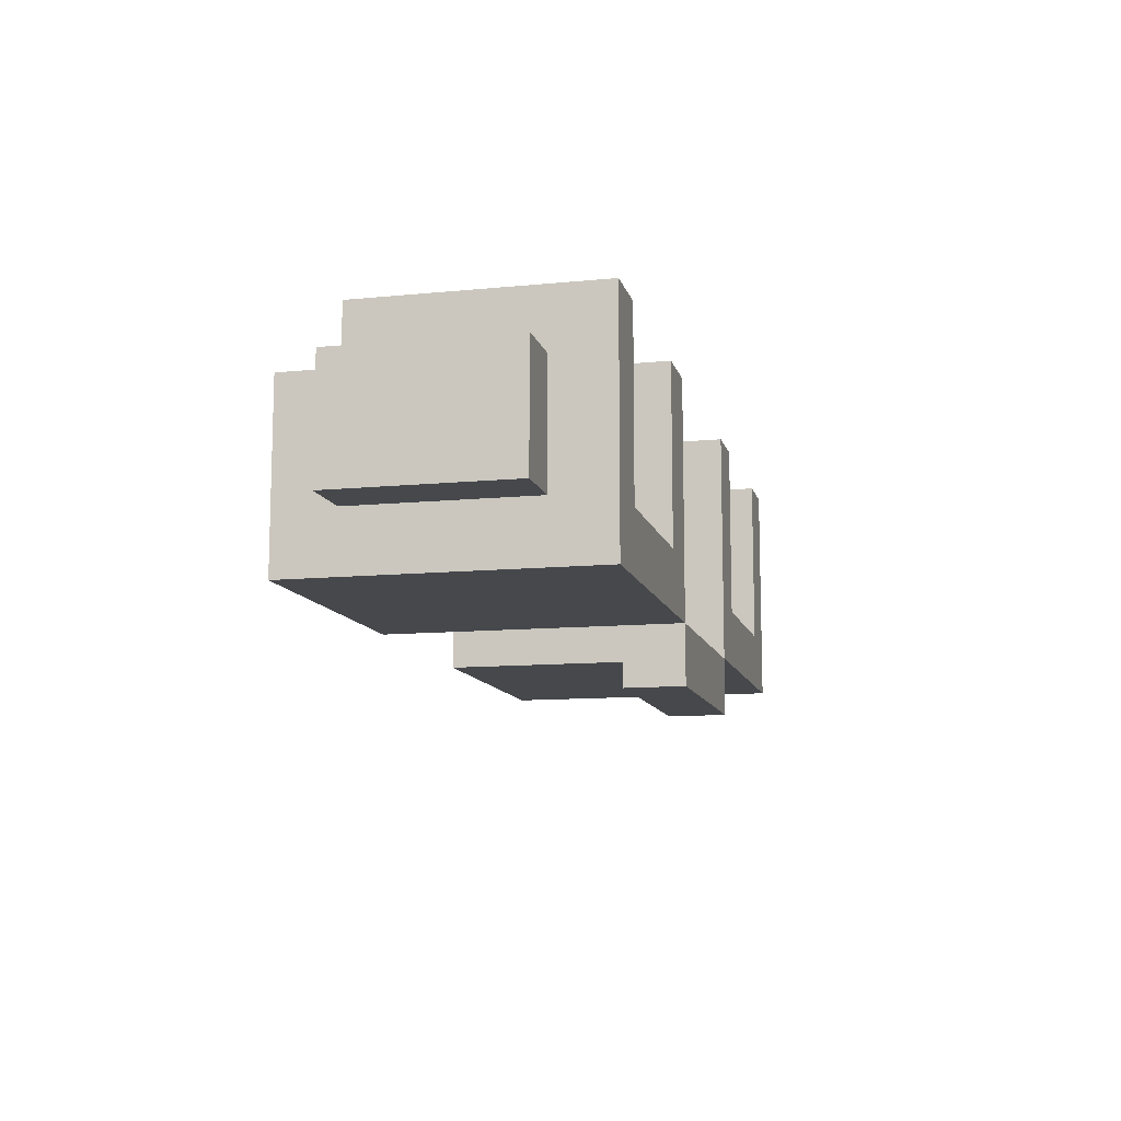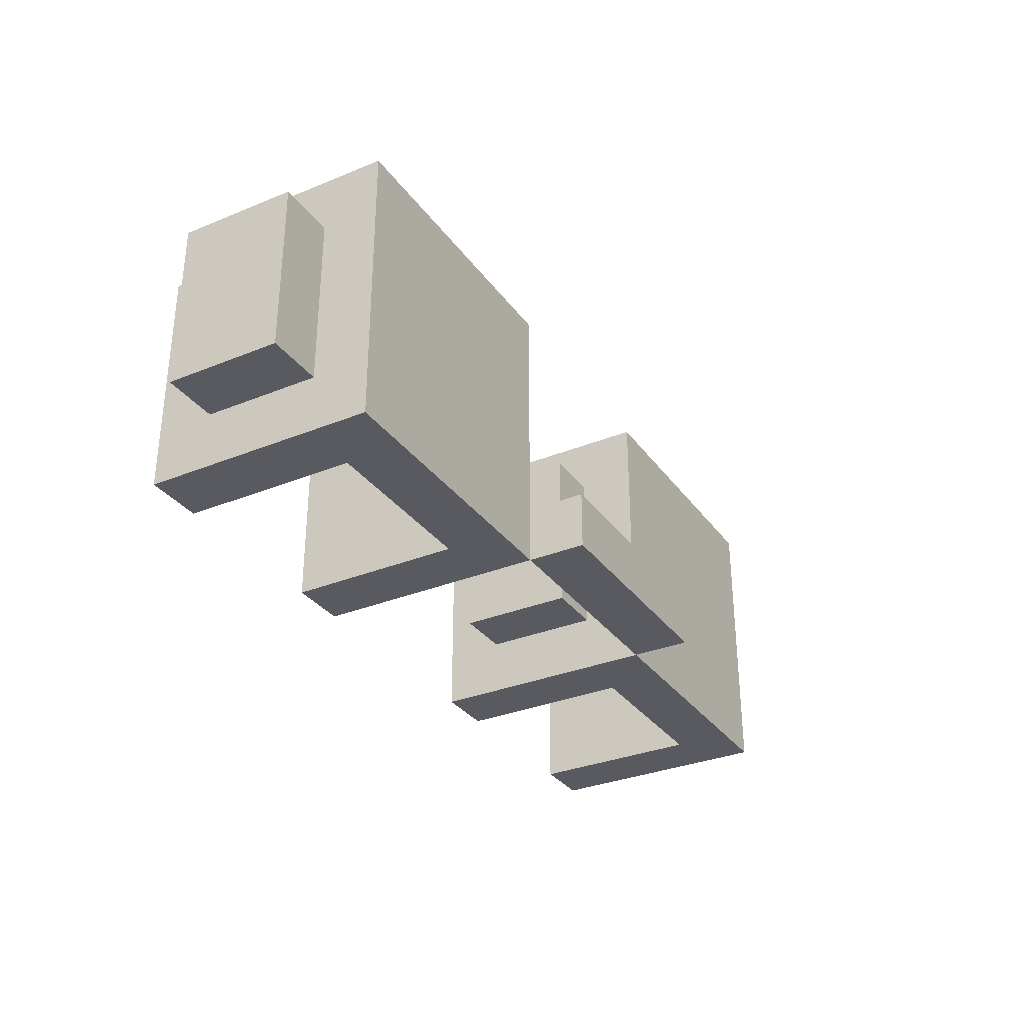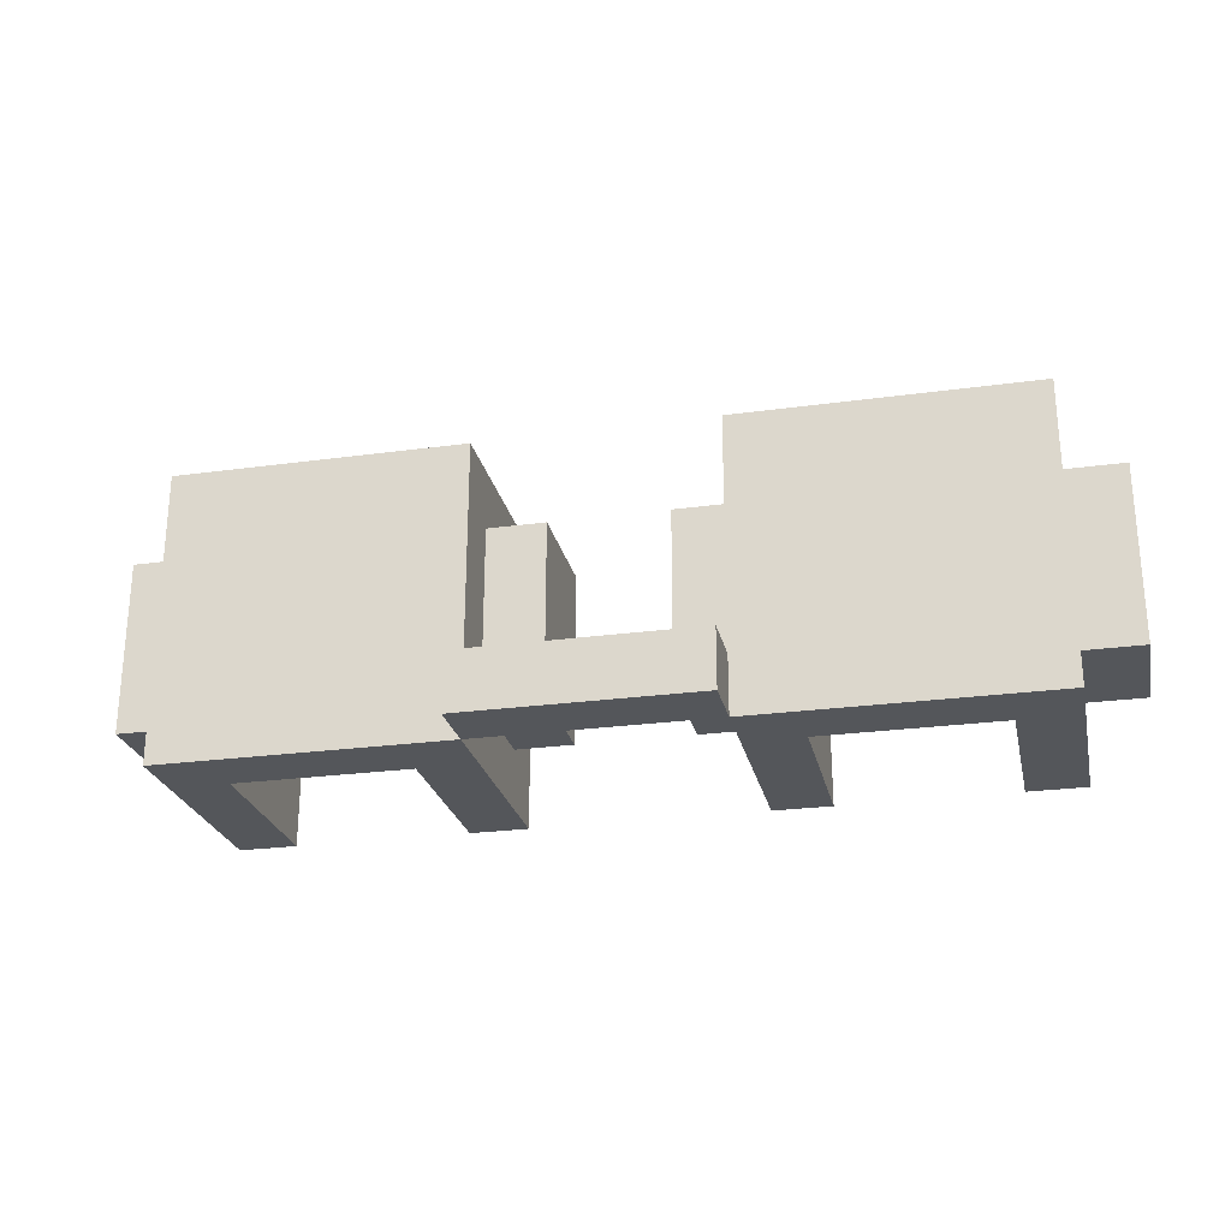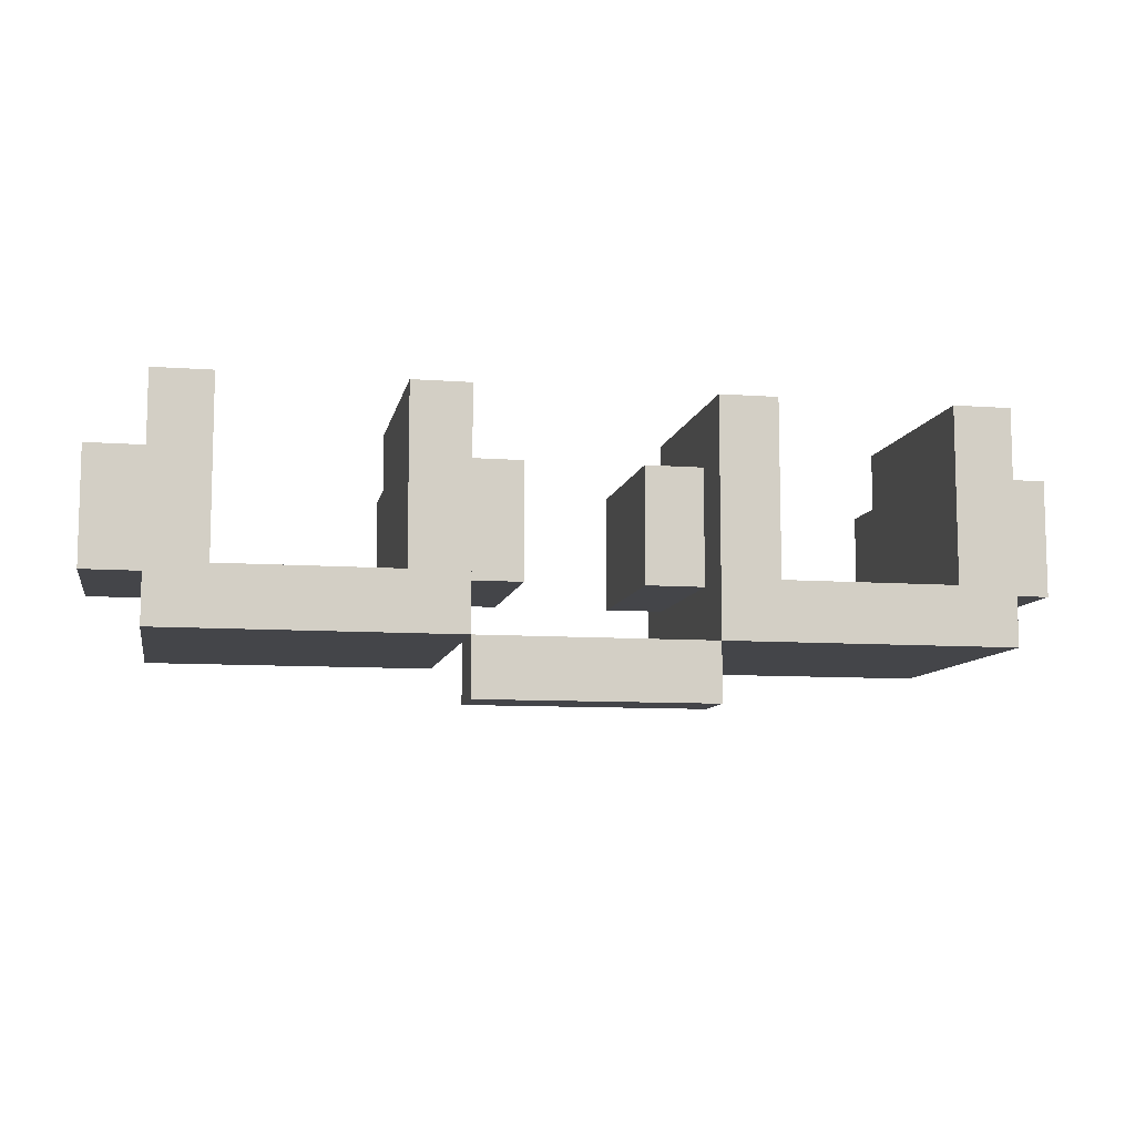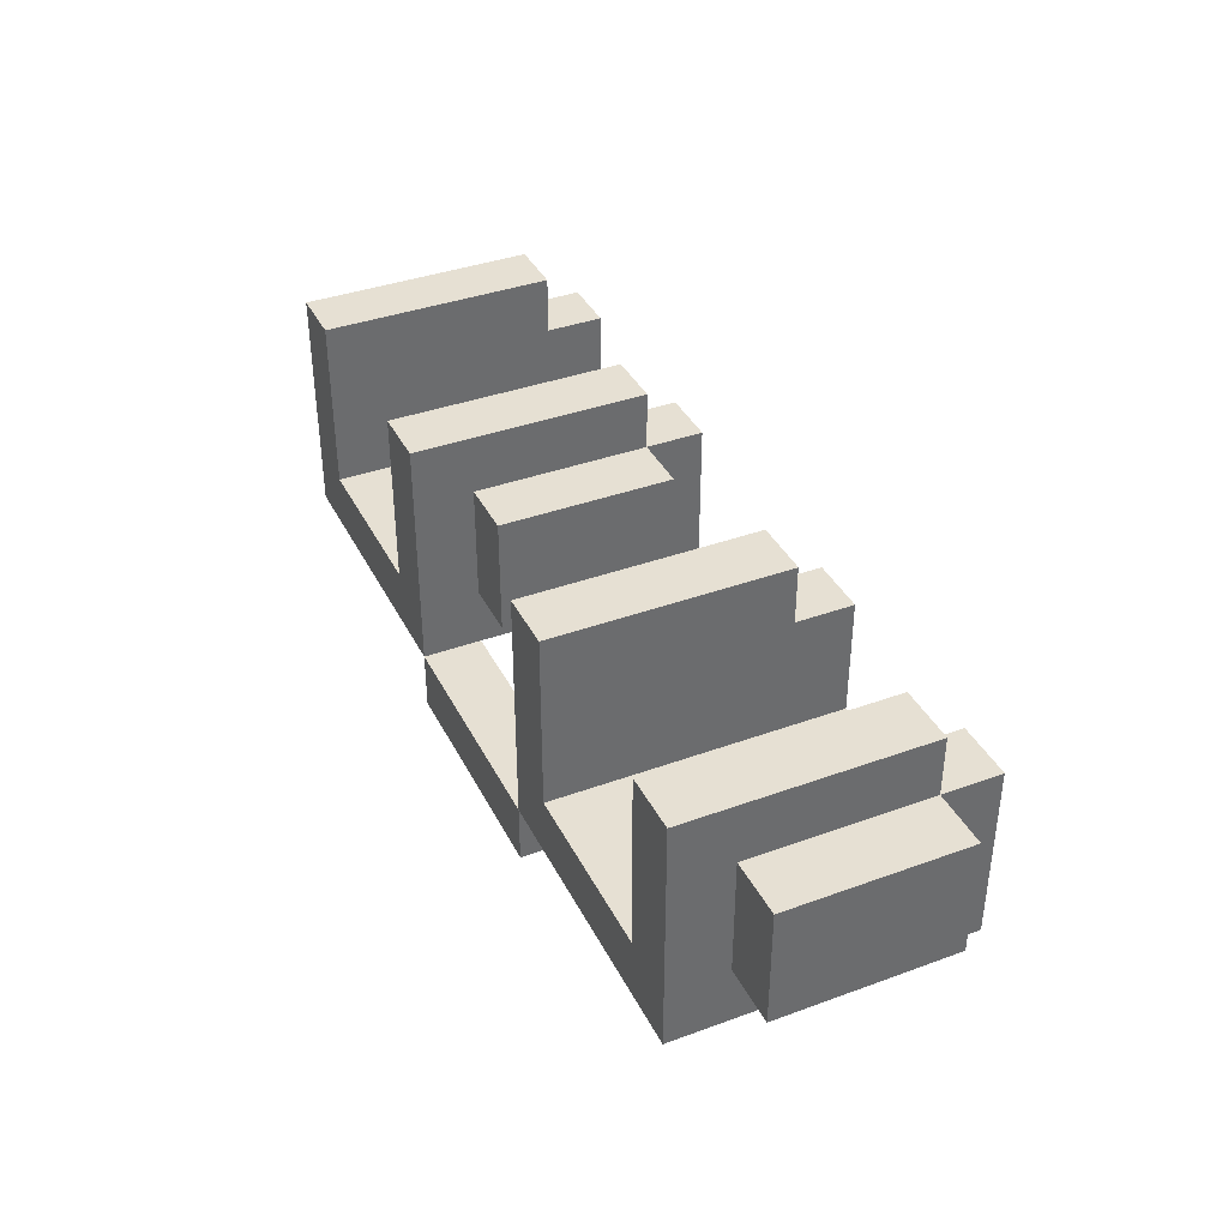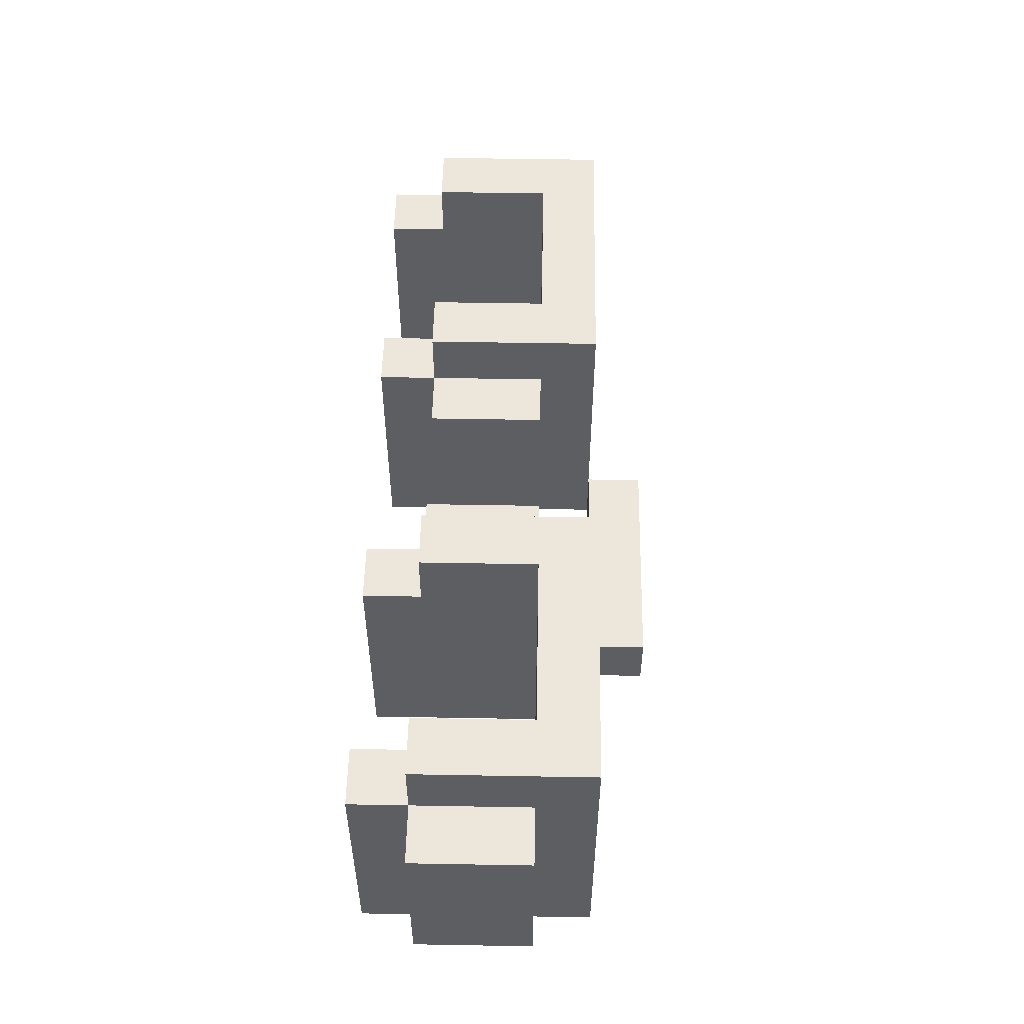
<metadata>
{"format":"obj","ext":"obj","renderer":"f3d","projection":"perspective","resolution":1024,"background":"white","views":[{"elev":-11.1,"azim":103.5,"up":"+Y"},{"elev":-31.9,"azim":-60.2,"up":"+Z"},{"elev":-25.2,"azim":12.4,"up":"+Z"},{"elev":-9.1,"azim":169.0,"up":"+Y"},{"elev":38.3,"azim":-114.7,"up":"+Y"},{"elev":52.6,"azim":-88.9,"up":"+Z"}]}
</metadata>
<code>
o
v -0.8 0.2 0.4
v -0.8 0.2 0.1
v -0.8 0.4 0.4
v -0.8 0.4 0.1
v -0.7 0.1 0.5
v -0.7 0.1 0
v -0.7 0.2 0.4
v -0.7 0.2 0.1
v -0.7 0.3 0.5
v -0.7 0.3 0.4
v -0.7 0.4 0.5
v -0.7 0.4 0.4
v -0.7 0.4 0.1
v -0.7 0.5 0.4
v -0.7 0.5 0
v -0.3 0.2 0.5
v -0.3 0.2 0.4
v -0.3 0.2 0.3
v -0.3 0.2 0
v -0.3 0.3 0.5
v -0.3 0.3 0.4
v -0.3 0.3 0.3
v -0.3 0.4 0.5
v -0.3 0.4 0.4
v -0.3 0.5 0.4
v -0.3 0.5 0
v -0.2 0 0.1
v -0.2 0 0
v -0.2 0.1 0.1
v -0.2 0.1 0
v 0.1 0.2 0.4
v 0.1 0.2 0.1
v 0.1 0.4 0.4
v 0.1 0.4 0.1
v 0.2 0.1 0.5
v 0.2 0.1 0.1
v 0.2 0.1 0
v 0.2 0.2 0.4
v 0.2 0.2 0.1
v 0.2 0.4 0.5
v 0.2 0.4 0.4
v 0.2 0.4 0.1
v 0.2 0.5 0.4
v 0.2 0.5 0
v 0.6 0.2 0.5
v 0.6 0.2 0
v 0.6 0.4 0.5
v 0.6 0.4 0.4
v 0.6 0.5 0.4
v 0.6 0.5 0
v -0.6 0.2 0.5
v -0.6 0.2 0
v -0.6 0.3 0.5
v -0.6 0.3 0.4
v -0.6 0.4 0.5
v -0.6 0.4 0.4
v -0.6 0.5 0.4
v -0.6 0.5 0
v -0.2 0.1 0.5
v -0.2 0.1 0.3
v -0.2 0.1 0.2
v -0.2 0.1 0.1
v -0.2 0.1 0
v -0.2 0.2 0.4
v -0.2 0.2 0.3
v -0.2 0.2 0.2
v -0.2 0.2 0.1
v -0.2 0.3 0.5
v -0.2 0.3 0.4
v -0.2 0.4 0.5
v -0.2 0.4 0.4
v -0.2 0.4 0.1
v -0.2 0.5 0.4
v -0.2 0.5 0
v -0.1 0.2 0.4
v -0.1 0.2 0.3
v -0.1 0.2 0.1
v -0.1 0.3 0.4
v -0.1 0.3 0.3
v -0.1 0.4 0.4
v -0.1 0.4 0.1
v 0.2 0 0.1
v 0.2 0 0
v 0.2 0.1 0.1
v 0.2 0.1 0
v 0.3 0.2 0.5
v 0.3 0.2 0
v 0.3 0.4 0.5
v 0.3 0.4 0.4
v 0.3 0.5 0.4
v 0.3 0.5 0
v 0.7 0.1 0.5
v 0.7 0.1 0
v 0.7 0.2 0.4
v 0.7 0.2 0.1
v 0.7 0.3 0.4
v 0.7 0.4 0.5
v 0.7 0.4 0.4
v 0.7 0.4 0.3
v 0.7 0.4 0.1
v 0.7 0.5 0.4
v 0.7 0.5 0
v 0.8 0.2 0.4
v 0.8 0.2 0.1
v 0.8 0.3 0.4
v 0.8 0.3 0.3
v 0.8 0.4 0.4
v 0.8 0.4 0.3
v 0.8 0.4 0.1
v -0.7 0.1 0.5
v -0.7 0.3 0.5
v -0.7 0.4 0.5
v -0.6 0.2 0.5
v -0.6 0.3 0.5
v -0.6 0.4 0.5
v -0.5 0.1 0.5
v -0.5 0.2 0.5
v -0.4 0.1 0.5
v -0.4 0.2 0.5
v -0.3 0.2 0.5
v -0.3 0.3 0.5
v -0.3 0.4 0.5
v -0.2 0.1 0.5
v -0.2 0.3 0.5
v -0.2 0.4 0.5
v 0.2 0.1 0.5
v 0.2 0.4 0.5
v 0.3 0.2 0.5
v 0.3 0.4 0.5
v 0.6 0.2 0.5
v 0.6 0.4 0.5
v 0.7 0.1 0.5
v 0.7 0.4 0.5
v -0.8 0.2 0.4
v -0.8 0.4 0.4
v -0.7 0.2 0.4
v -0.7 0.3 0.4
v -0.7 0.4 0.4
v -0.7 0.5 0.4
v -0.6 0.4 0.4
v -0.6 0.5 0.4
v -0.3 0.4 0.4
v -0.3 0.5 0.4
v -0.2 0.2 0.4
v -0.2 0.3 0.4
v -0.2 0.4 0.4
v -0.2 0.5 0.4
v -0.1 0.2 0.4
v -0.1 0.3 0.4
v -0.1 0.4 0.4
v 0.1 0.2 0.4
v 0.1 0.4 0.4
v 0.2 0.2 0.4
v 0.2 0.4 0.4
v 0.2 0.5 0.4
v 0.3 0.4 0.4
v 0.3 0.5 0.4
v 0.6 0.4 0.4
v 0.6 0.5 0.4
v 0.7 0.2 0.4
v 0.7 0.3 0.4
v 0.7 0.4 0.4
v 0.7 0.5 0.4
v 0.8 0.2 0.4
v 0.8 0.3 0.4
v 0.8 0.4 0.4
v -0.2 0 0.1
v -0.2 0.1 0.1
v 0.2 0 0.1
v 0.2 0.1 0.1
v -0.8 0.2 0.1
v -0.8 0.4 0.1
v -0.7 0.2 0.1
v -0.7 0.4 0.1
v -0.2 0.2 0.1
v -0.2 0.4 0.1
v -0.1 0.2 0.1
v -0.1 0.4 0.1
v 0.1 0.2 0.1
v 0.1 0.4 0.1
v 0.2 0.2 0.1
v 0.2 0.4 0.1
v 0.7 0.2 0.1
v 0.7 0.4 0.1
v 0.8 0.2 0.1
v 0.8 0.4 0.1
v -0.7 0.1 0
v -0.7 0.5 0
v -0.6 0.2 0
v -0.6 0.5 0
v -0.3 0.2 0
v -0.3 0.5 0
v -0.2 0 0
v -0.2 0.1 0
v -0.2 0.5 0
v 0.2 0 0
v 0.2 0.1 0
v 0.2 0.5 0
v 0.3 0.2 0
v 0.3 0.5 0
v 0.6 0.2 0
v 0.6 0.5 0
v 0.7 0.1 0
v 0.7 0.5 0
v -0.2 0 0.1
v 0.2 0 0.1
v -0.2 0 0
v 0.2 0 0
v -0.7 0.1 0.5
v -0.5 0.1 0.5
v -0.4 0.1 0.5
v -0.2 0.1 0.5
v 0.2 0.1 0.5
v 0.7 0.1 0.5
v -0.5 0.1 0.4
v -0.4 0.1 0.4
v -0.3 0.1 0.4
v -0.4 0.1 0.3
v -0.3 0.1 0.3
v -0.2 0.1 0.3
v -0.3 0.1 0.2
v -0.2 0.1 0.2
v -0.2 0.1 0.1
v 0.2 0.1 0.1
v -0.7 0.1 0
v -0.2 0.1 0
v 0.2 0.1 0
v 0.7 0.1 0
v -0.8 0.2 0.4
v -0.7 0.2 0.4
v -0.2 0.2 0.4
v -0.1 0.2 0.4
v 0.1 0.2 0.4
v 0.2 0.2 0.4
v 0.7 0.2 0.4
v 0.8 0.2 0.4
v -0.2 0.2 0.3
v -0.1 0.2 0.3
v -0.2 0.2 0.2
v -0.8 0.2 0.1
v -0.7 0.2 0.1
v -0.2 0.2 0.1
v -0.1 0.2 0.1
v 0.1 0.2 0.1
v 0.2 0.2 0.1
v 0.7 0.2 0.1
v 0.8 0.2 0.1
v -0.2 0.1 0.1
v 0.2 0.1 0.1
v -0.2 0.1 0
v 0.2 0.1 0
v -0.6 0.2 0.5
v -0.5 0.2 0.5
v -0.4 0.2 0.5
v -0.3 0.2 0.5
v 0.3 0.2 0.5
v 0.6 0.2 0.5
v -0.5 0.2 0.4
v -0.4 0.2 0.4
v -0.3 0.2 0.4
v -0.4 0.2 0.3
v -0.3 0.2 0.3
v -0.6 0.2 0
v -0.3 0.2 0
v 0.3 0.2 0
v 0.6 0.2 0
v -0.7 0.4 0.5
v -0.6 0.4 0.5
v -0.3 0.4 0.5
v -0.2 0.4 0.5
v 0.2 0.4 0.5
v 0.3 0.4 0.5
v 0.6 0.4 0.5
v 0.7 0.4 0.5
v -0.8 0.4 0.4
v -0.7 0.4 0.4
v -0.6 0.4 0.4
v -0.3 0.4 0.4
v -0.2 0.4 0.4
v -0.1 0.4 0.4
v 0.1 0.4 0.4
v 0.2 0.4 0.4
v 0.3 0.4 0.4
v 0.6 0.4 0.4
v 0.7 0.4 0.4
v 0.8 0.4 0.4
v 0.7 0.4 0.3
v 0.8 0.4 0.3
v -0.8 0.4 0.1
v -0.7 0.4 0.1
v -0.2 0.4 0.1
v -0.1 0.4 0.1
v 0.1 0.4 0.1
v 0.2 0.4 0.1
v 0.7 0.4 0.1
v 0.8 0.4 0.1
v -0.7 0.5 0.4
v -0.6 0.5 0.4
v -0.3 0.5 0.4
v -0.2 0.5 0.4
v 0.2 0.5 0.4
v 0.3 0.5 0.4
v 0.6 0.5 0.4
v 0.7 0.5 0.4
v -0.7 0.5 0
v -0.6 0.5 0
v -0.3 0.5 0
v -0.2 0.5 0
v 0.2 0.5 0
v 0.3 0.5 0
v 0.6 0.5 0
v 0.7 0.5 0
f 3 2 1
f 4 2 3
f 7 6 5
f 8 6 7
f 9 7 5
f 10 7 9
f 11 10 9
f 12 10 11
f 13 6 8
f 14 13 12
f 15 6 13
f 15 13 14
f 20 17 16
f 21 18 17
f 21 17 20
f 22 19 18
f 22 18 21
f 23 21 20
f 24 22 21
f 24 21 23
f 25 22 24
f 26 19 22
f 26 22 25
f 29 28 27
f 30 28 29
f 33 32 31
f 34 32 33
f 38 36 35
f 38 37 36
f 39 37 38
f 40 38 35
f 41 38 40
f 42 37 39
f 43 42 41
f 44 37 42
f 44 42 43
f 47 46 45
f 48 46 47
f 49 46 48
f 50 46 49
f 51 52 53
f 53 52 54
f 53 54 55
f 54 52 56
f 55 54 56
f 56 52 57
f 57 52 58
f 59 60 64
f 60 61 65
f 64 60 65
f 62 63 66
f 65 61 66
f 61 62 66
f 66 63 67
f 59 64 68
f 68 64 69
f 68 69 70
f 70 69 71
f 67 63 72
f 71 72 73
f 72 63 74
f 73 72 74
f 75 76 78
f 76 77 79
f 78 76 79
f 78 79 80
f 79 77 81
f 80 79 81
f 82 83 84
f 84 83 85
f 86 87 88
f 88 87 89
f 89 87 90
f 90 87 91
f 92 93 94
f 94 93 95
f 92 94 96
f 92 96 97
f 97 96 98
f 95 93 100
f 98 99 101
f 99 100 101
f 100 93 102
f 101 100 102
f 103 104 105
f 105 104 106
f 105 106 107
f 106 104 108
f 107 106 108
f 108 104 109
f 113 111 110
f 114 112 111
f 114 111 113
f 115 112 114
f 116 113 110
f 117 113 116
f 118 117 116
f 119 117 118
f 120 119 118
f 123 120 118
f 123 121 120
f 124 122 121
f 124 121 123
f 125 122 124
f 128 127 126
f 129 127 128
f 130 128 126
f 132 130 126
f 132 131 130
f 133 131 132
f 136 135 134
f 137 135 136
f 138 135 137
f 140 139 138
f 141 139 140
f 146 143 142
f 147 143 146
f 148 145 144
f 149 146 145
f 149 145 148
f 150 146 149
f 153 152 151
f 154 152 153
f 156 155 154
f 157 155 156
f 162 159 158
f 163 159 162
f 164 161 160
f 165 162 161
f 165 161 164
f 166 162 165
f 169 168 167
f 170 168 169
f 171 172 173
f 173 172 174
f 175 176 177
f 177 176 178
f 179 180 181
f 181 180 182
f 183 184 185
f 185 184 186
f 187 188 189
f 189 188 190
f 187 189 191
f 187 191 194
f 191 192 194
f 194 192 195
f 193 194 196
f 196 194 197
f 197 198 199
f 199 198 200
f 197 199 201
f 197 201 203
f 201 202 203
f 203 202 204
f 207 206 205
f 208 206 207
f 215 210 209
f 215 211 210
f 216 212 211
f 216 211 215
f 217 212 216
f 218 216 215
f 218 217 216
f 219 212 217
f 219 217 218
f 220 212 219
f 221 219 218
f 221 220 219
f 222 220 221
f 223 222 221
f 224 214 213
f 225 223 221
f 225 215 209
f 225 218 215
f 225 221 218
f 226 223 225
f 227 214 224
f 228 214 227
f 237 232 231
f 238 232 237
f 239 238 237
f 240 230 229
f 241 230 240
f 242 238 239
f 243 238 242
f 244 234 233
f 245 234 244
f 246 236 235
f 247 236 246
f 248 249 250
f 250 249 251
f 252 253 258
f 253 254 258
f 254 255 259
f 258 254 259
f 259 255 260
f 258 259 261
f 259 260 261
f 261 260 262
f 252 258 263
f 258 261 263
f 261 262 263
f 263 262 264
f 256 257 265
f 265 257 266
f 267 268 276
f 276 268 277
f 269 270 278
f 278 270 279
f 271 272 282
f 282 272 283
f 273 274 284
f 284 274 285
f 285 286 287
f 287 286 288
f 275 276 289
f 289 276 290
f 279 280 291
f 291 280 292
f 281 282 293
f 293 282 294
f 287 288 295
f 295 288 296
f 297 298 305
f 305 298 306
f 299 300 307
f 307 300 308
f 301 302 309
f 309 302 310
f 303 304 311
f 311 304 312

</code>
